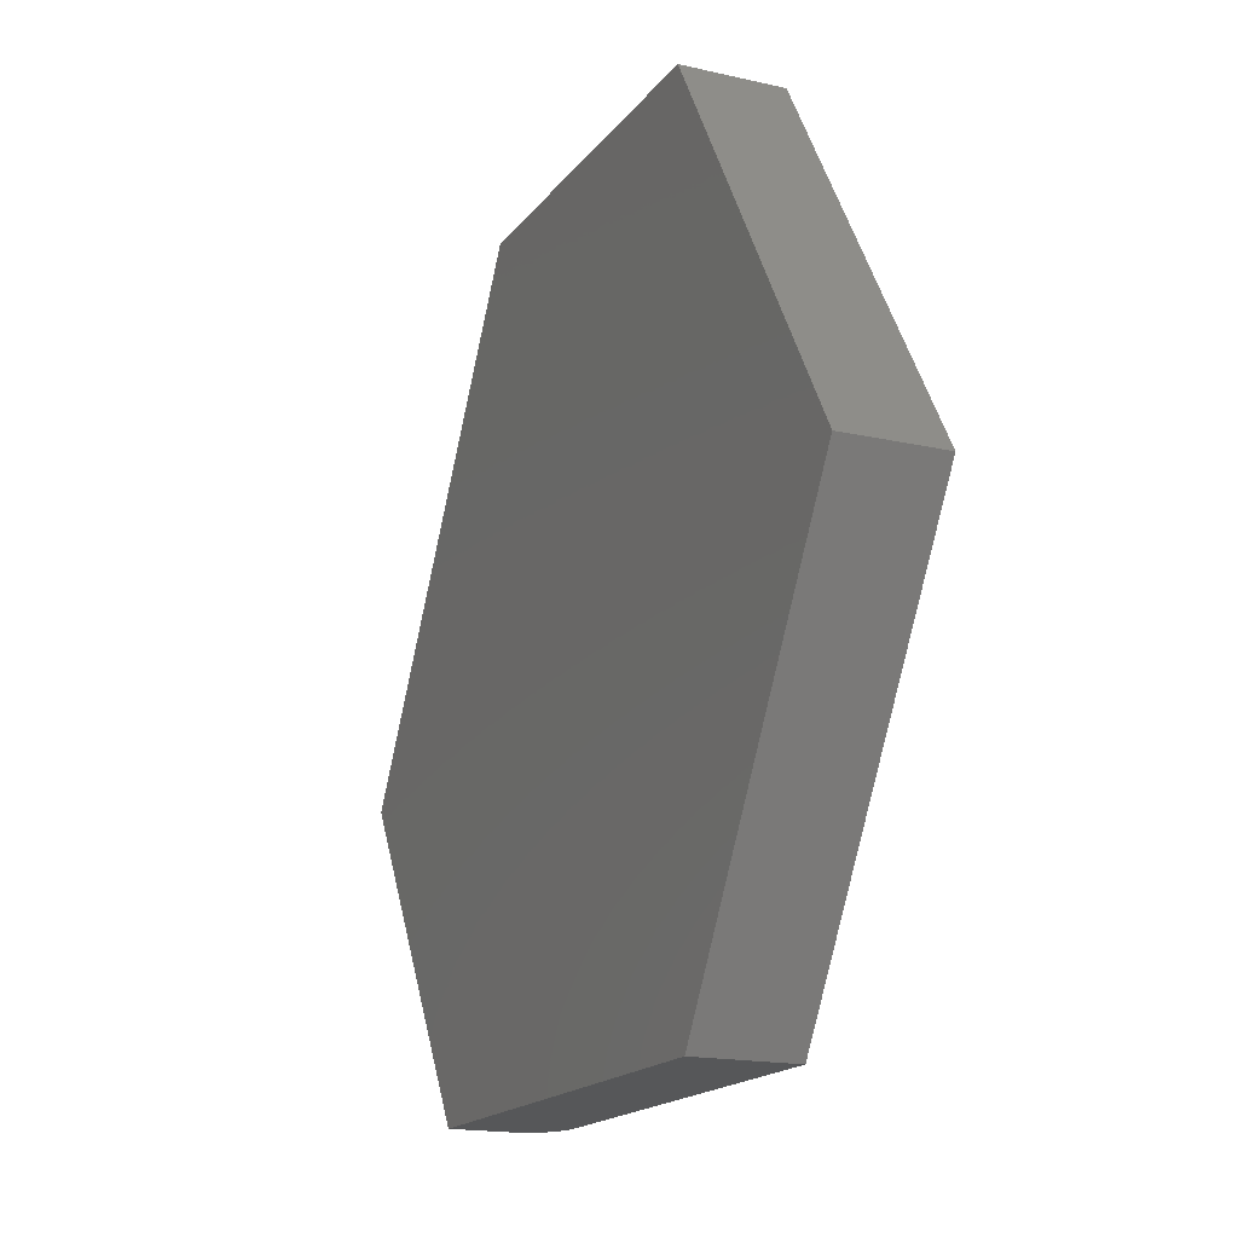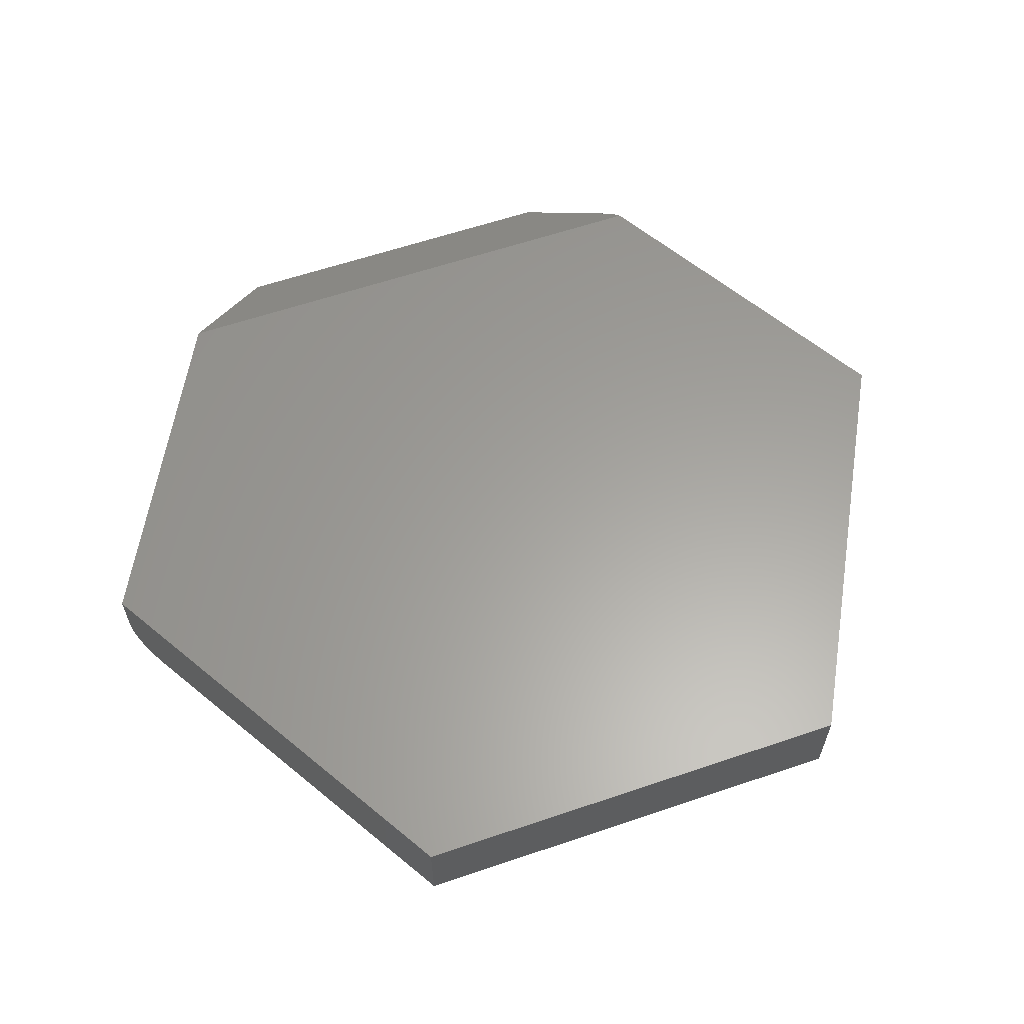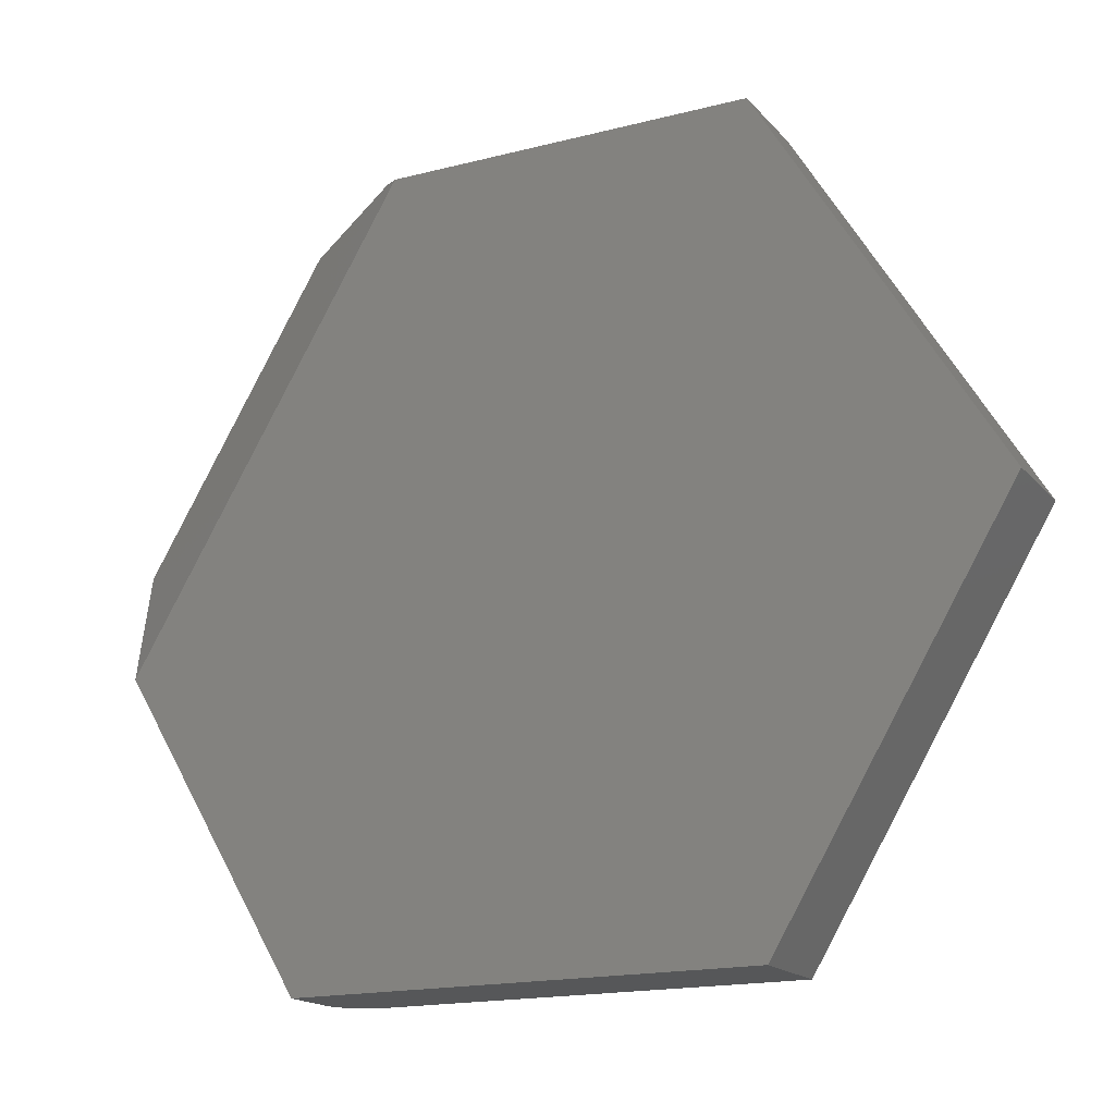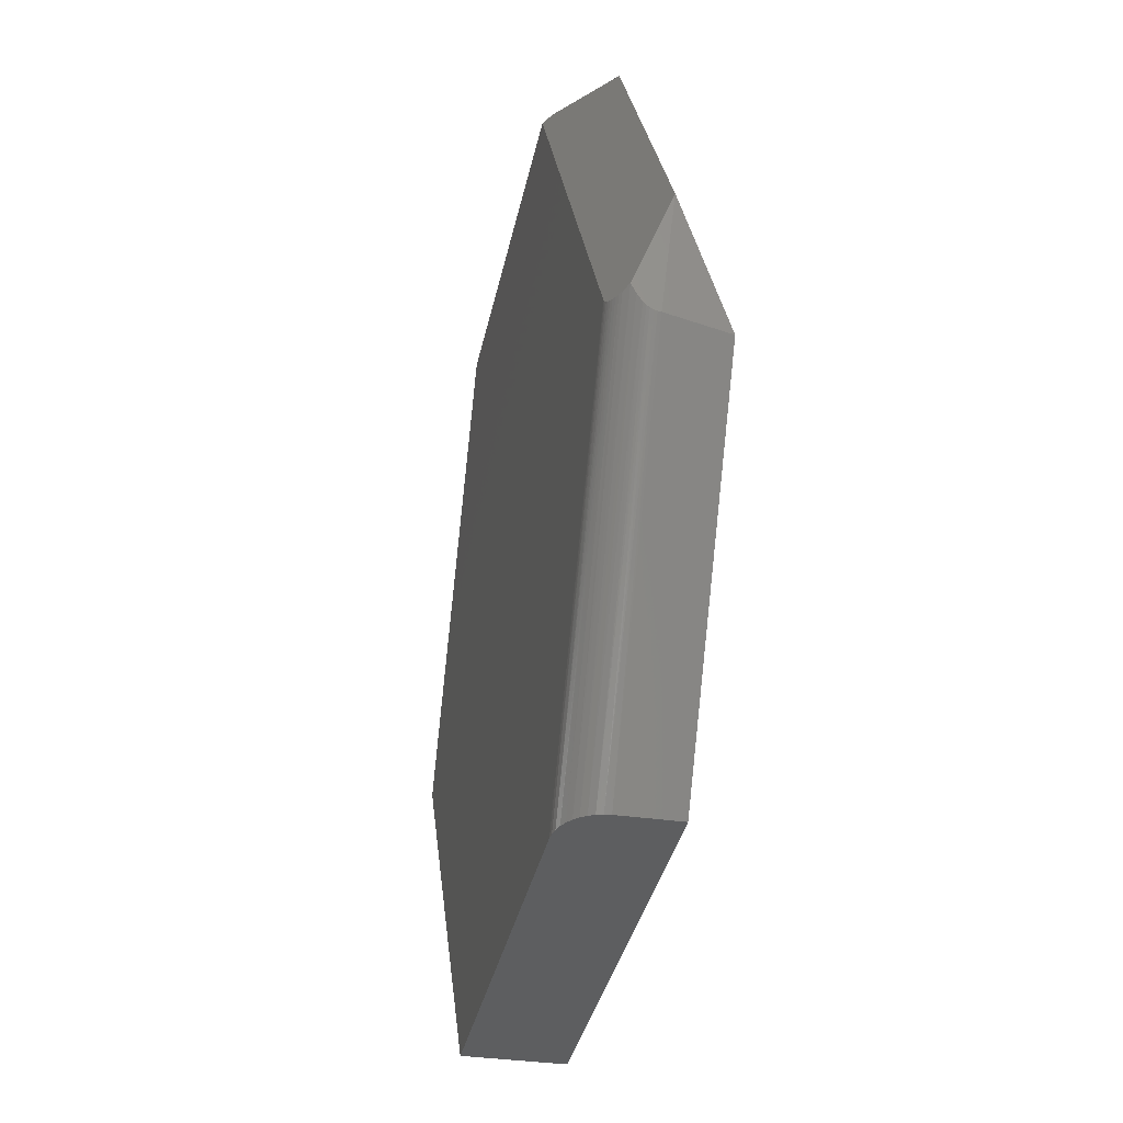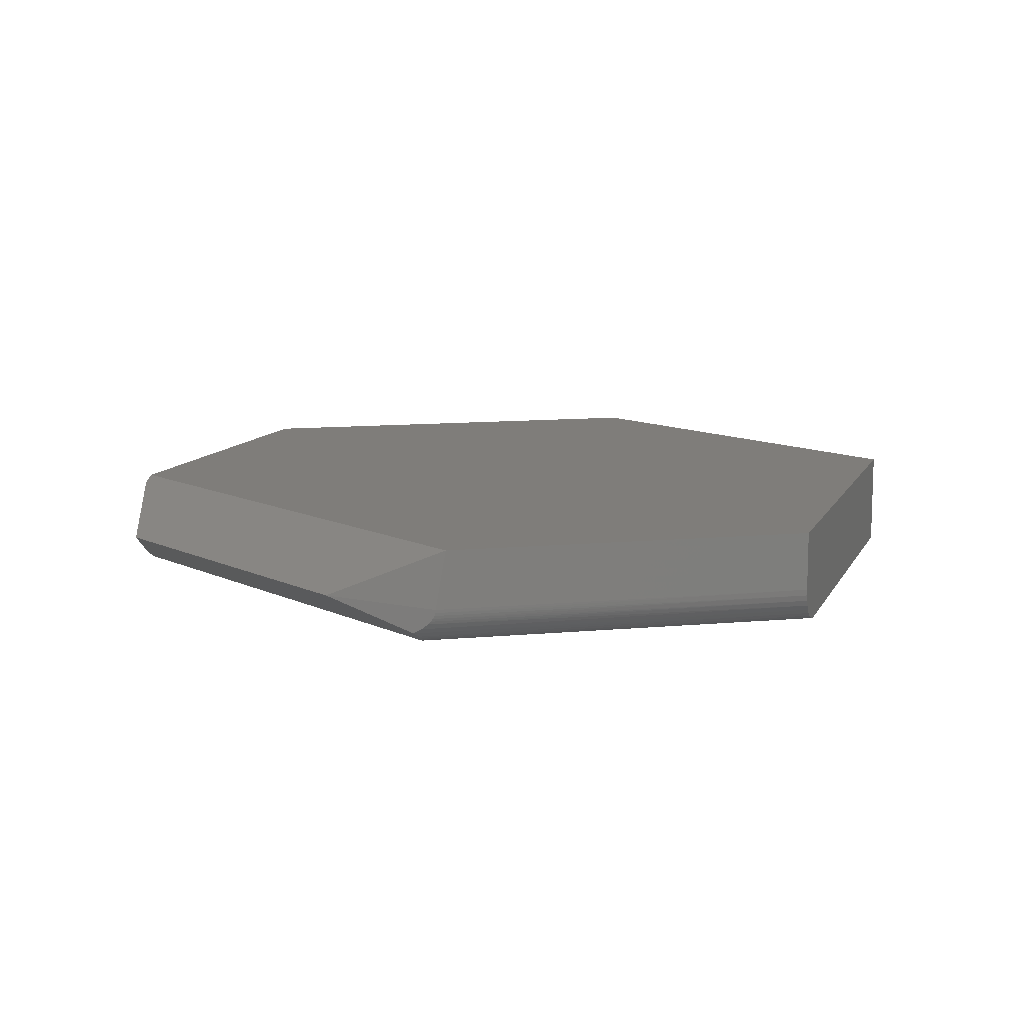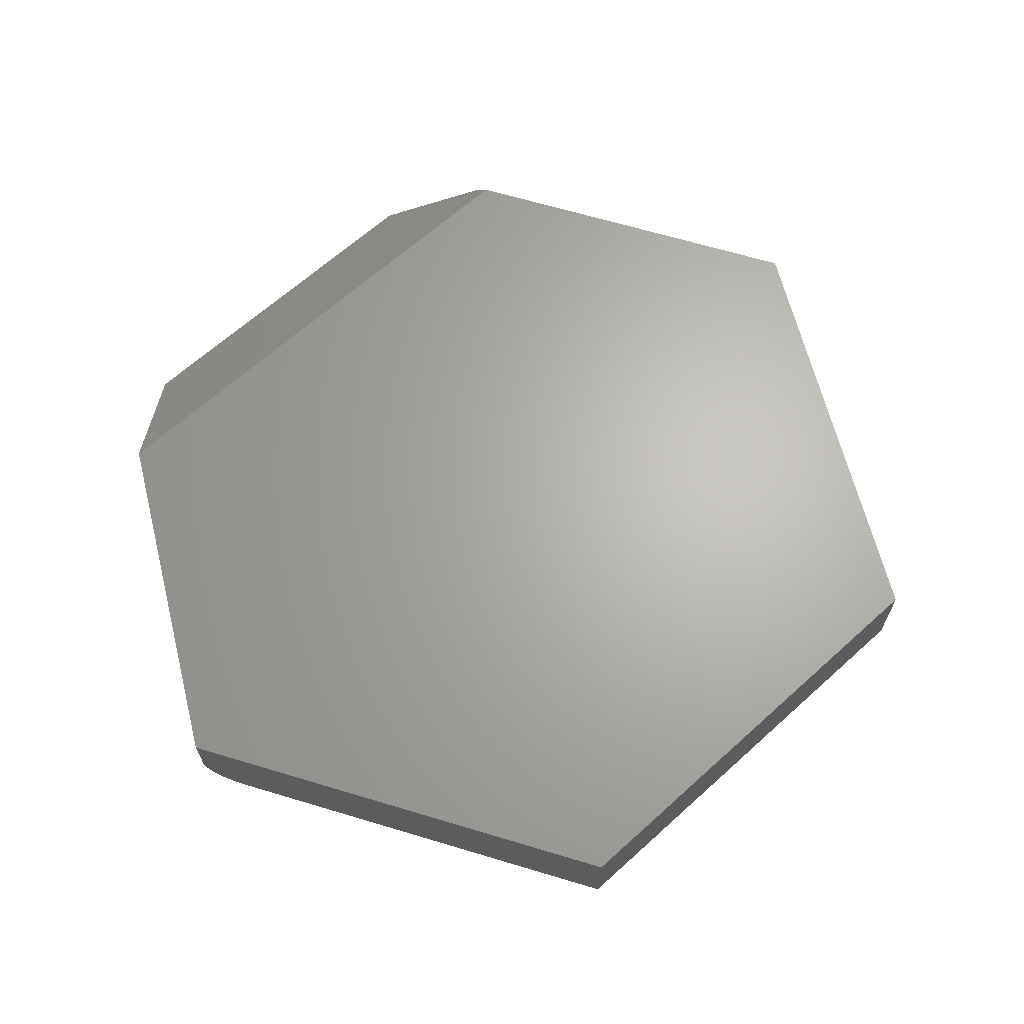
<metadata>
{"format":"stl","ext":"stl","renderer":"f3d","projection":"perspective","resolution":1024,"background":"white","views":[{"elev":-17.2,"azim":65.4,"up":"+Y"},{"elev":61.2,"azim":40.0,"up":"+Z"},{"elev":-17.2,"azim":27.2,"up":"+Y"},{"elev":-34.3,"azim":-101.2,"up":"+Y"},{"elev":11.2,"azim":-71.8,"up":"+Z"},{"elev":65.5,"azim":16.8,"up":"+Z"}]}
</metadata>
<code>
# stl→obj: 43 verts, 82 faces
v 0.0201 0.0335 0.03906
v 0.02972 -0.03597 0.01157
v 0.03062 -0.04249 0.01527
v 0.03134 -0.0477 0.01941
v 0.03163 -0.0498 0.02168
v 0.03185 -0.05138 0.02391
v 0.03202 -0.05262 0.02635
v 0.03212 -0.05334 0.02875
v 0.03216 -0.05359 0.03125
v 0.03644 -0.06074 0.07812
v 0.2624 0.3158 0
v 0.1694 0.2823 0.03906
v 0.252 0.3158 0.005567
v 0.05467 -0.03037 0
v 0.05361 -0.03198 4.832e-05
v 0.05198 -0.03398 0.0002774
v 0.05013 -0.03571 0.0007138
v 0.04806 -0.03713 0.001368
v 0.04584 -0.03816 0.002225
v 0.04335 -0.03884 0.003343
v 0.04084 -0.03908 0.004607
v 0.03807 -0.0389 0.006153
v 0.03539 -0.03833 0.007774
v 0.5605 0.3158 0
v 0.75 2.776e-17 0
v 0.5605 -0.3158 0
v 0.2259 -0.3158 0
v 0.1895 -0.3158 0.07812
v 0.1895 -0.3158 0.03125
v 0.1913 -0.3158 0.02157
v 0.1899 -0.3158 0.02635
v 0.5605 -0.3158 0.07812
v 0.2201 -0.3158 0.0004009
v 0.1964 -0.3158 0.01288
v 0.2001 -0.3158 0.00917
v 0.2044 -0.3158 0.006
v 0.2093 -0.3158 0.003442
v 0.2145 -0.3158 0.001559
v 0.1935 -0.3158 0.01704
v 0.252 0.3158 0.07256
v 0.2624 0.3158 0.07812
v 0.5605 0.3158 0.07812
v 0.75 2.776e-17 0.07812
f 1 2 3
f 1 3 4
f 1 4 5
f 1 5 6
f 1 6 7
f 1 7 8
f 1 8 9
f 1 9 10
f 11 12 13
f 1 12 11
f 1 11 14
f 1 14 15
f 1 15 16
f 1 16 17
f 1 17 18
f 1 18 19
f 1 19 20
f 1 20 21
f 1 21 22
f 1 22 23
f 1 23 2
f 24 25 11
f 11 25 14
f 25 26 14
f 14 26 27
f 10 9 28
f 28 9 29
f 29 30 28
f 29 31 30
f 32 28 33
f 32 33 27
f 32 27 26
f 34 35 36
f 34 36 37
f 34 37 38
f 33 28 30
f 33 30 39
f 33 39 34
f 33 34 38
f 29 8 31
f 29 9 8
f 27 15 14
f 27 33 15
f 15 33 16
f 17 16 33
f 33 38 17
f 17 38 18
f 19 18 38
f 38 37 19
f 19 37 20
f 21 20 37
f 37 36 21
f 21 36 22
f 22 36 35
f 35 23 22
f 34 39 3
f 4 3 39
f 39 30 4
f 4 30 5
f 6 5 30
f 30 31 6
f 6 31 7
f 8 7 31
f 2 23 35
f 2 35 34
f 2 34 3
f 40 13 12
f 13 40 41
f 42 24 41
f 41 24 11
f 41 11 13
f 42 41 43
f 43 41 10
f 43 10 32
f 32 10 28
f 40 12 41
f 41 12 1
f 41 1 10
f 43 25 42
f 42 25 24
f 32 26 43
f 43 26 25

</code>
